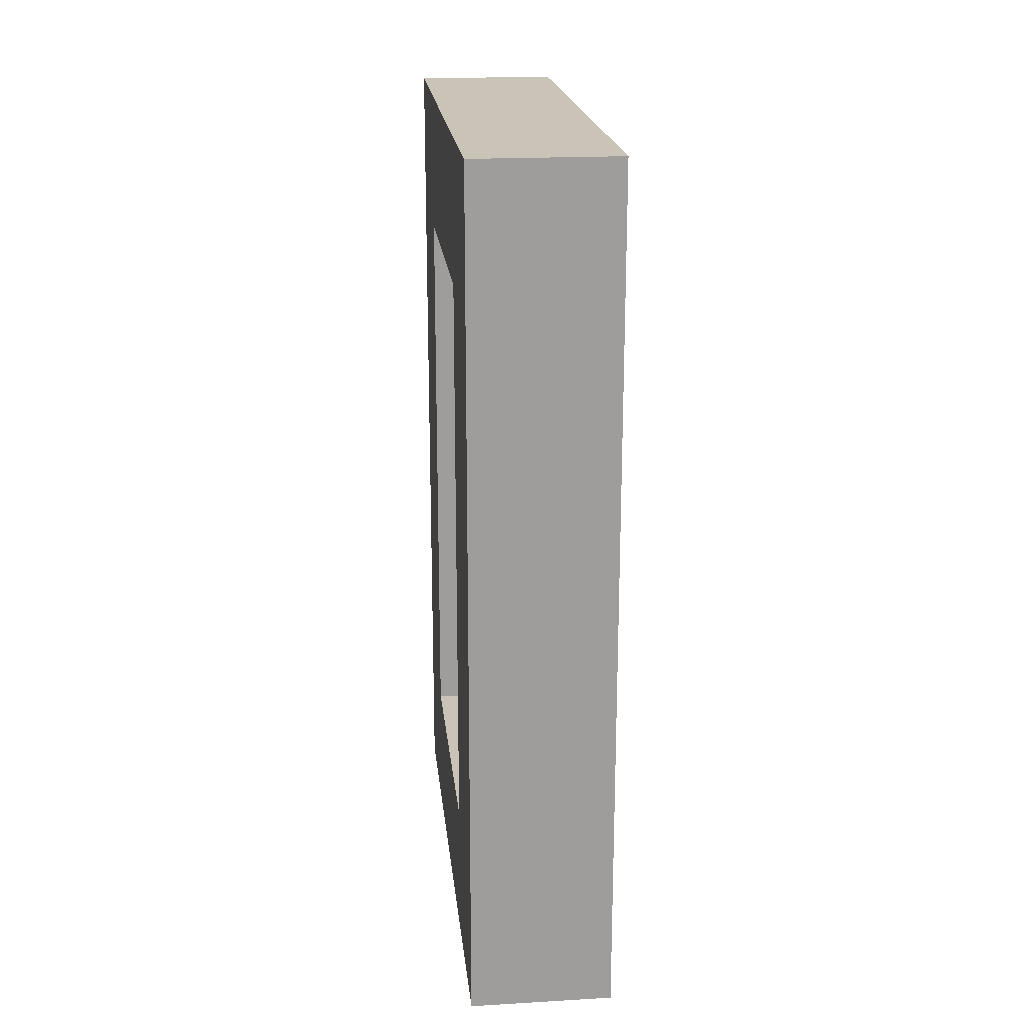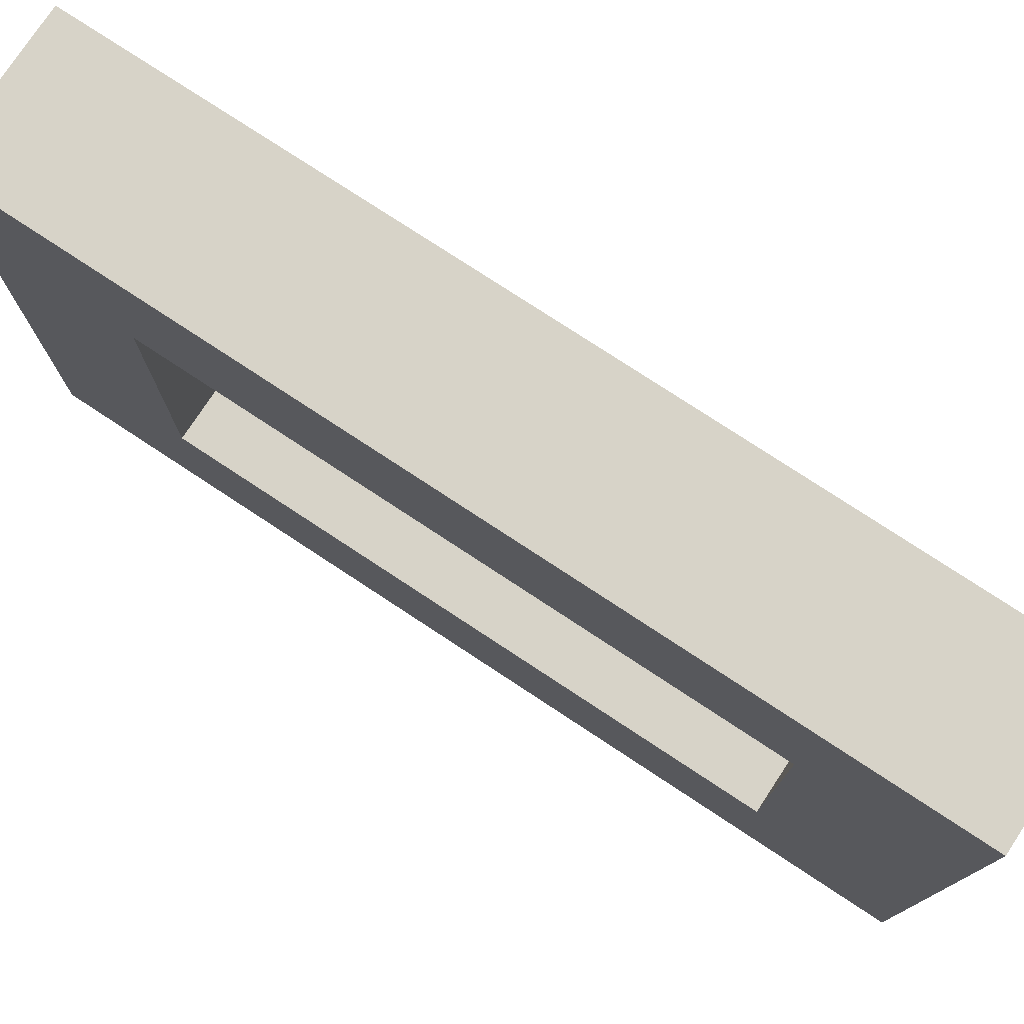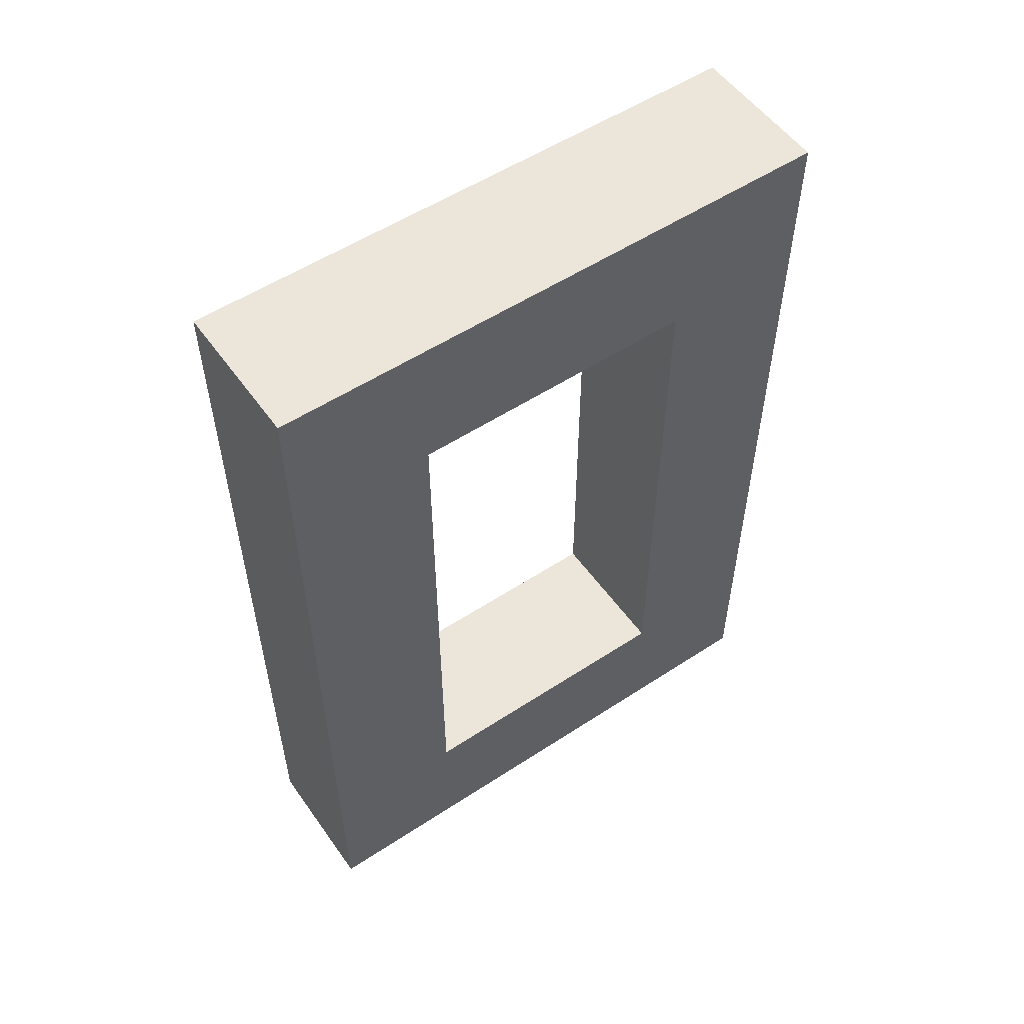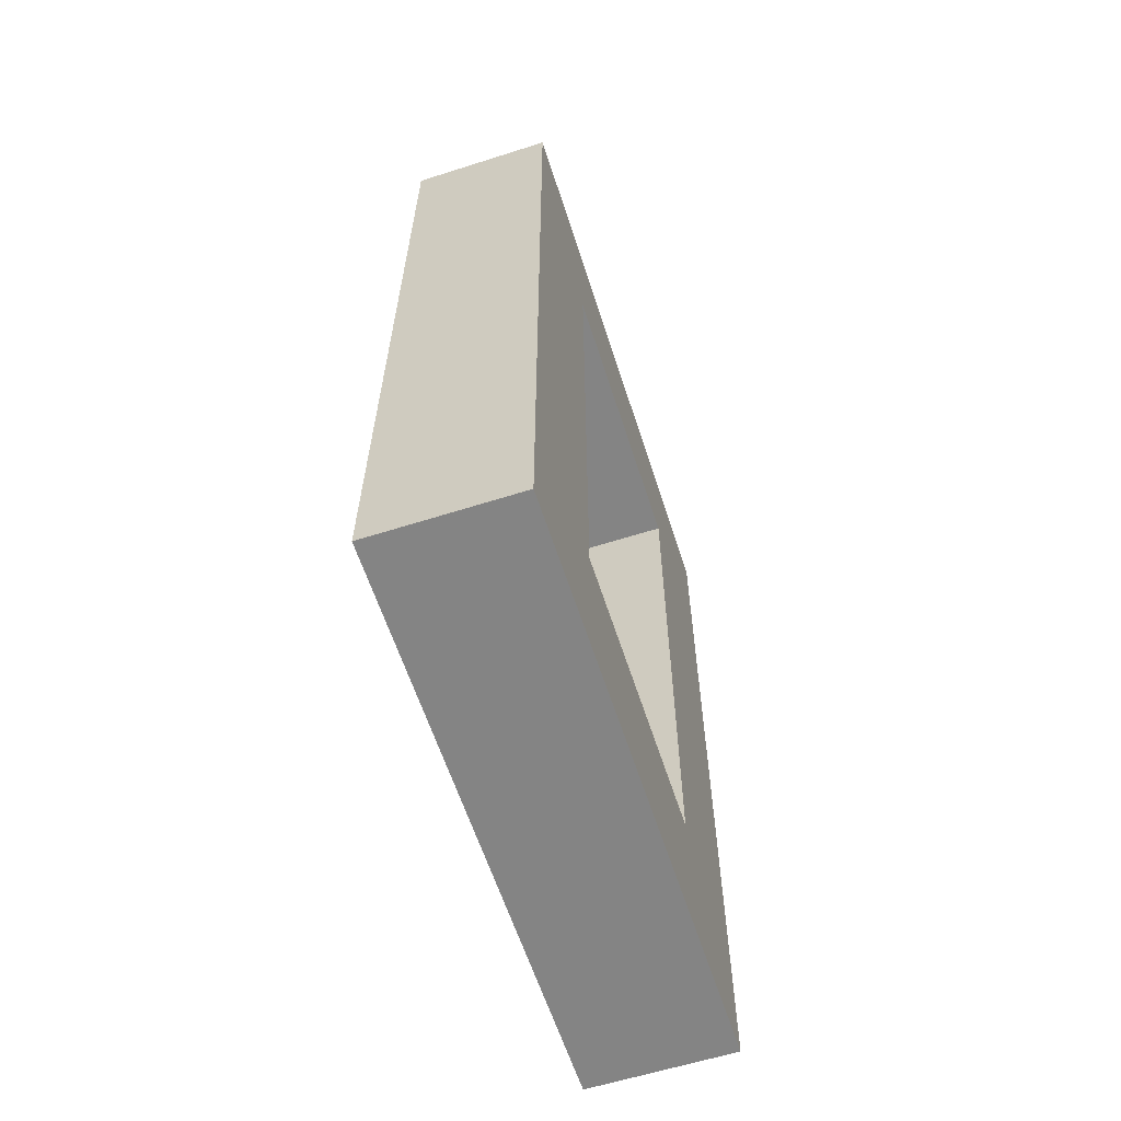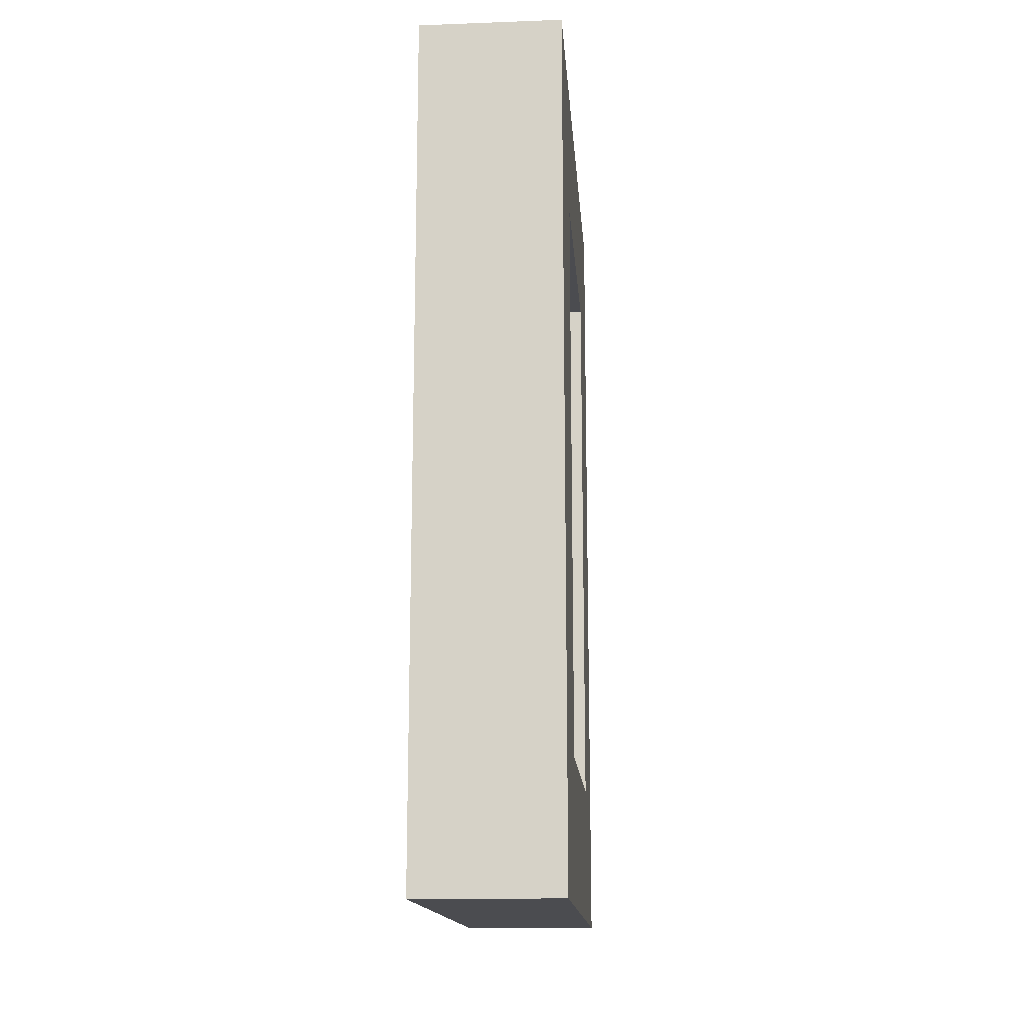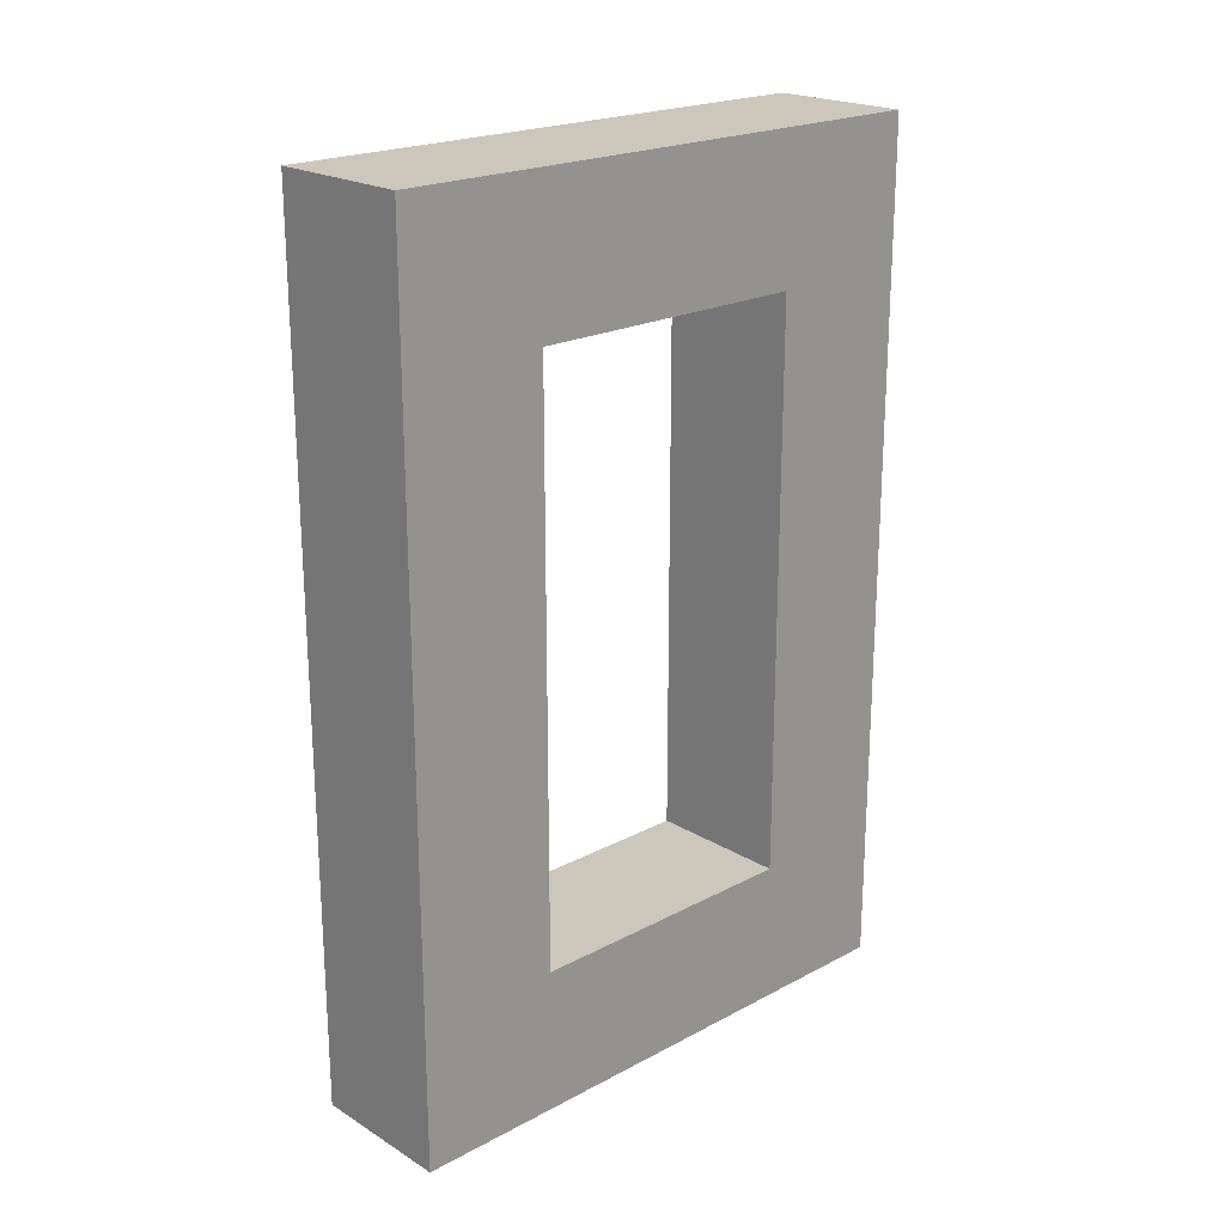
<metadata>
{"format":"obj","ext":"obj","renderer":"f3d","projection":"perspective","resolution":1024,"background":"white","views":[{"elev":20.0,"azim":174.0,"up":"+Y"},{"elev":76.7,"azim":-56.6,"up":"+Z"},{"elev":54.4,"azim":55.2,"up":"+Y"},{"elev":-61.4,"azim":17.9,"up":"+Y"},{"elev":-15.2,"azim":4.4,"up":"+Y"},{"elev":21.3,"azim":46.8,"up":"+Y"}]}
</metadata>
<code>
o Plane
v -0.5 0 1
v 0.5 0 1
v -0.5 0 -1
v 0.5 0 -1
v -0.5 1 1
v 0.5 1 1
v -0.5 1 -1
v 0.5 1 -1
v -0.5 0 -2
v 0.5 0 -2
v -0.5 1 -2
v 0.5 1 -2
v -0.5 0 2
v 0.5 0 2
v -0.5 1 2
v 0.5 1 2
v -0.5 5 -1
v 0.5 5 -1
v -0.5 5 -2
v 0.5 5 -2
v -0.5 6 -1
v 0.5 6 -1
v -0.5 6 -2
v 0.5 6 -2
v -0.5 5 2
v 0.5 5 2
v -0.5 6 2
v 0.5 6 2
v -0.5 5 1
v 0.5 5 1
v -0.5 5 2
v 0.5 5 2
f 1 3 4 2
f 5 6 8 7
f 3 1 5 7
f 3 7 11 9
f 2 6 16 14
f 2 4 8 6
f 10 9 11 12
f 7 8 18 17
f 4 3 9 10
f 8 4 10 12
f 13 14 16 15
f 1 2 14 13
f 5 1 13 15
f 18 20 24 22
f 8 12 20 18
f 11 7 17 19
f 12 11 19 20
f 21 22 24 23
f 20 19 23 24
f 19 17 21 23
f 22 21 27 28
f 25 26 28 27
f 21 17 25 27
f 18 22 28 26
f 17 18 26 25
f 15 16 32 31
f 5 15 31 29
f 16 6 30 32
f 6 5 29 30

</code>
